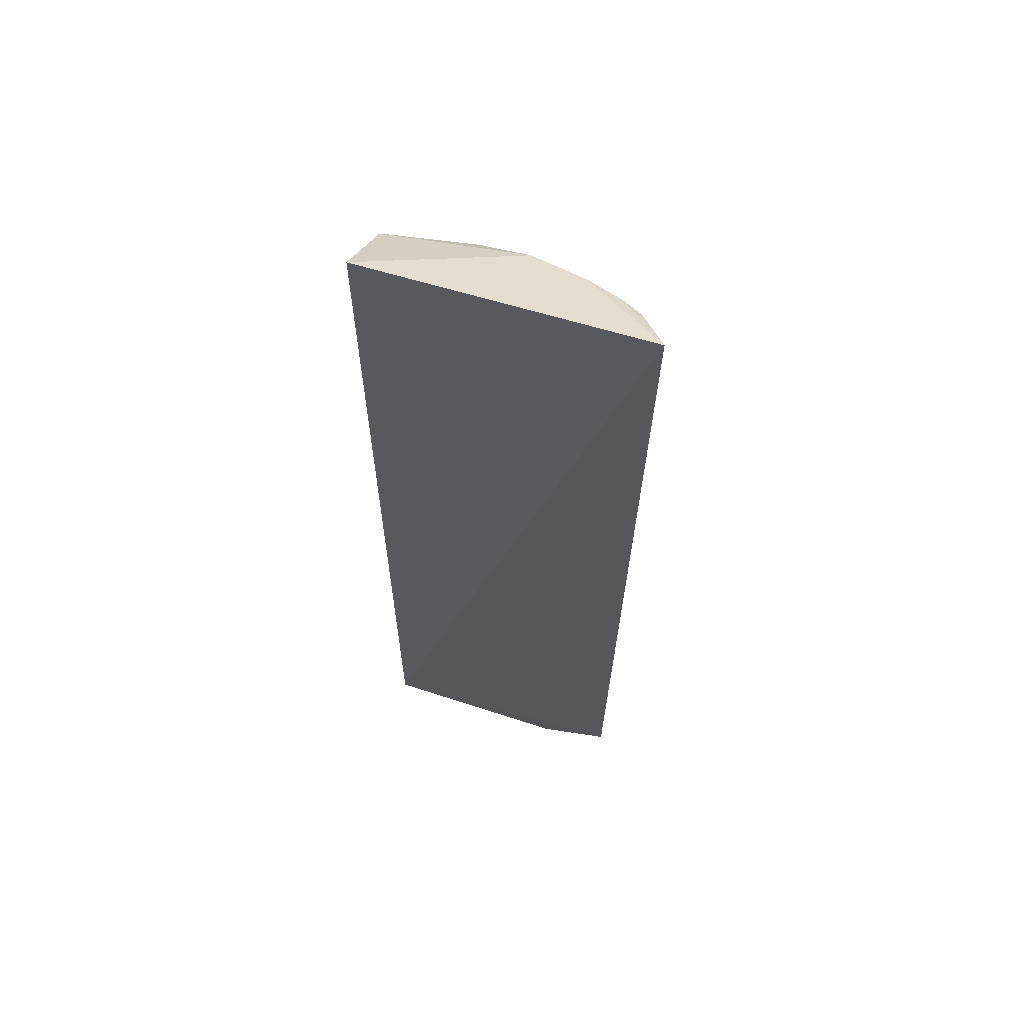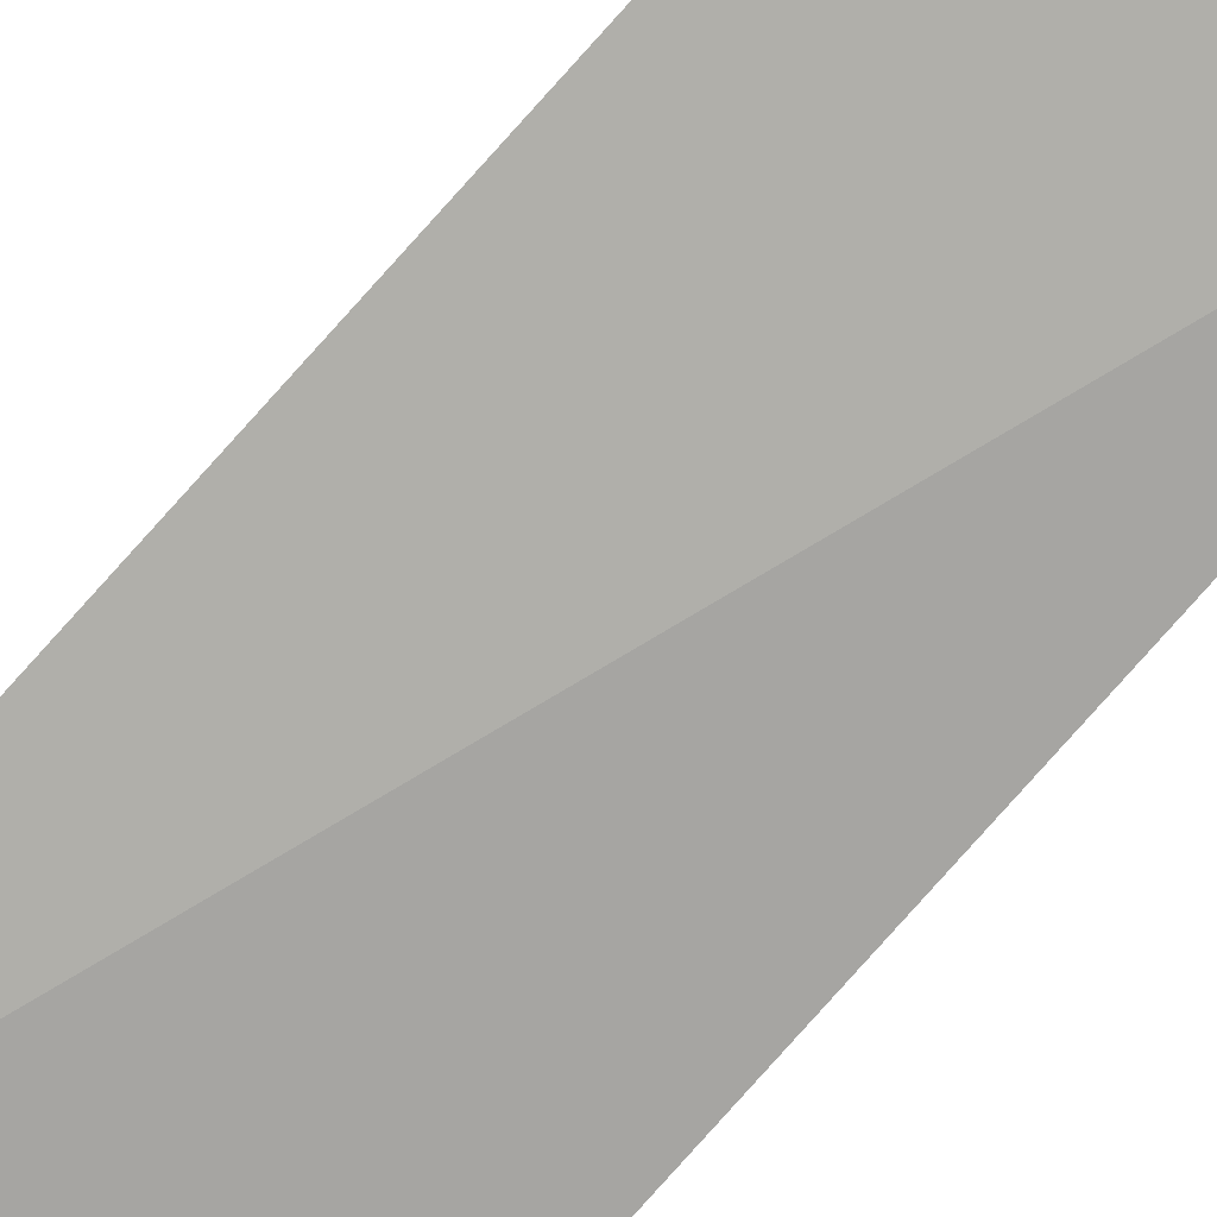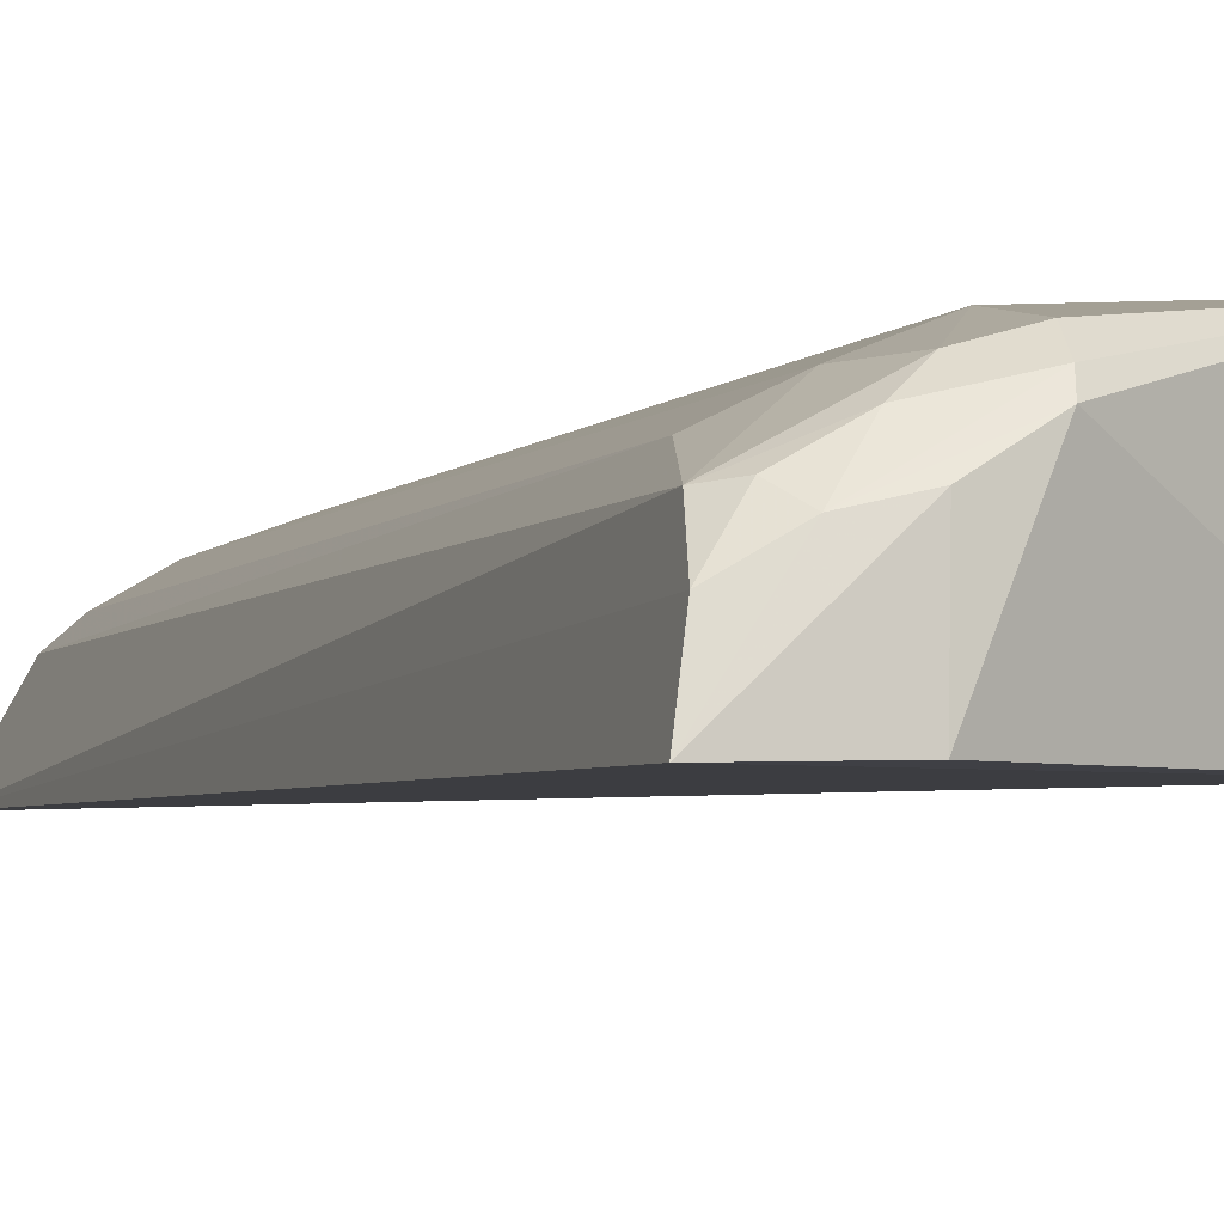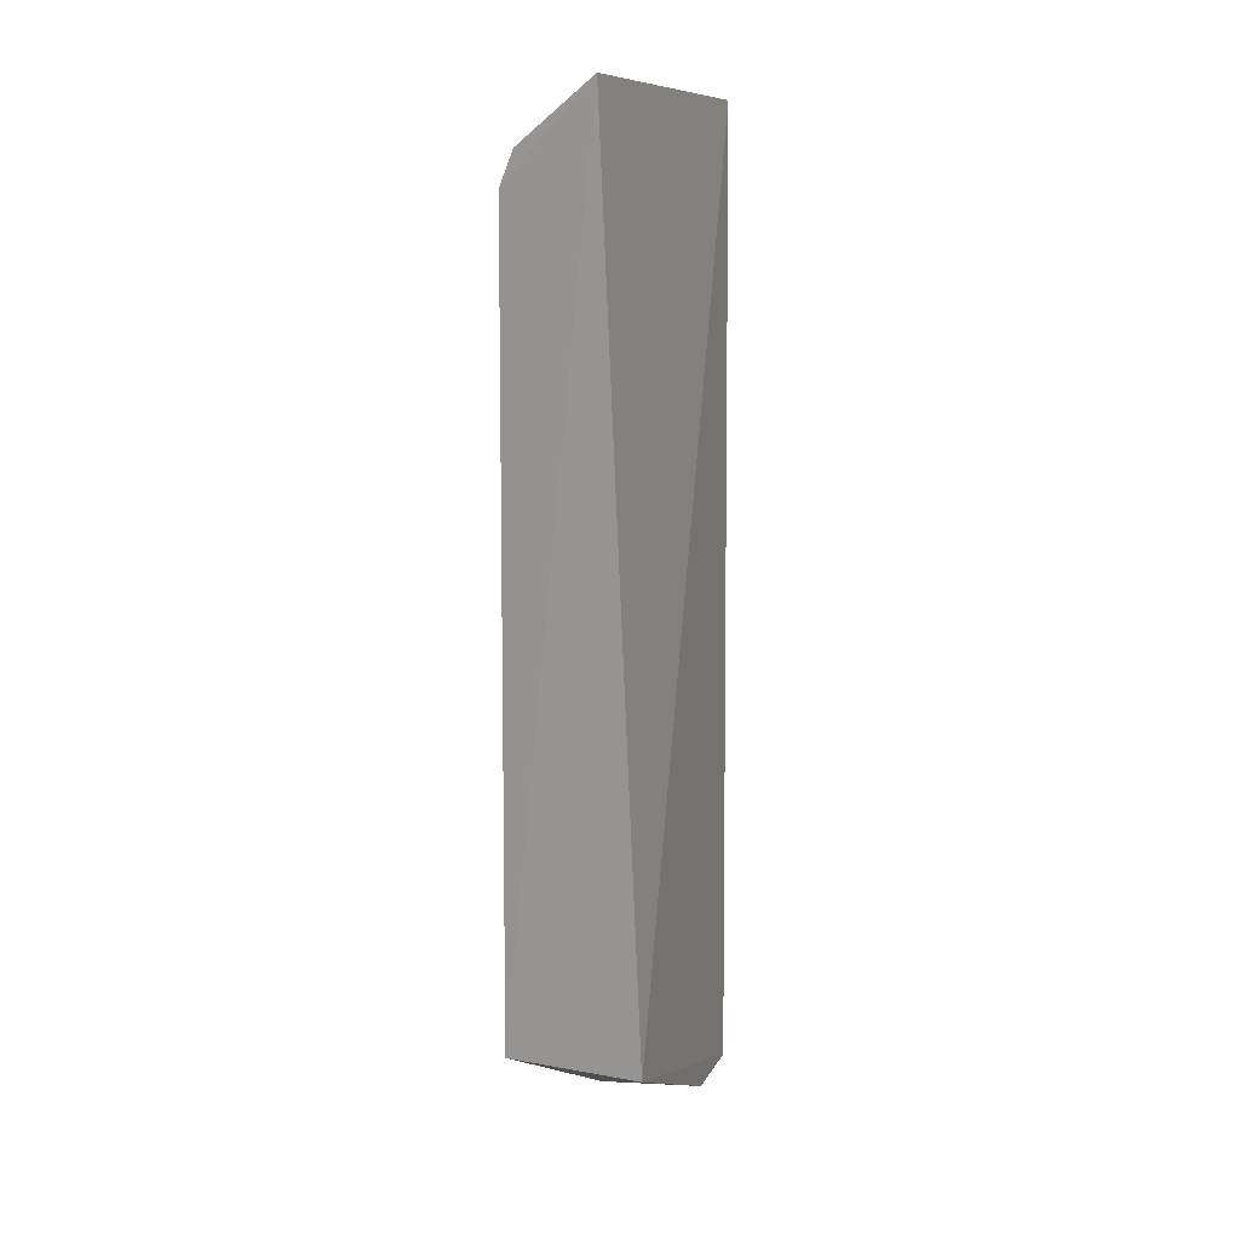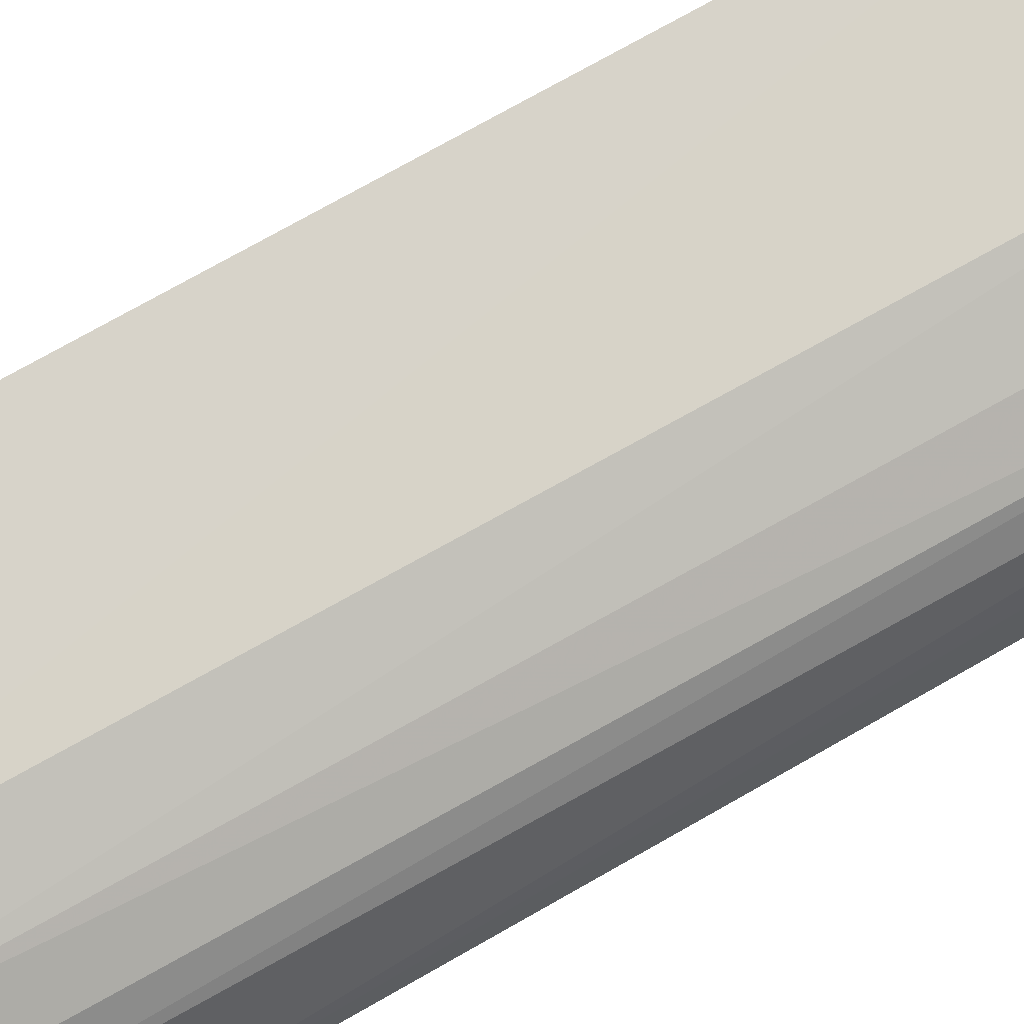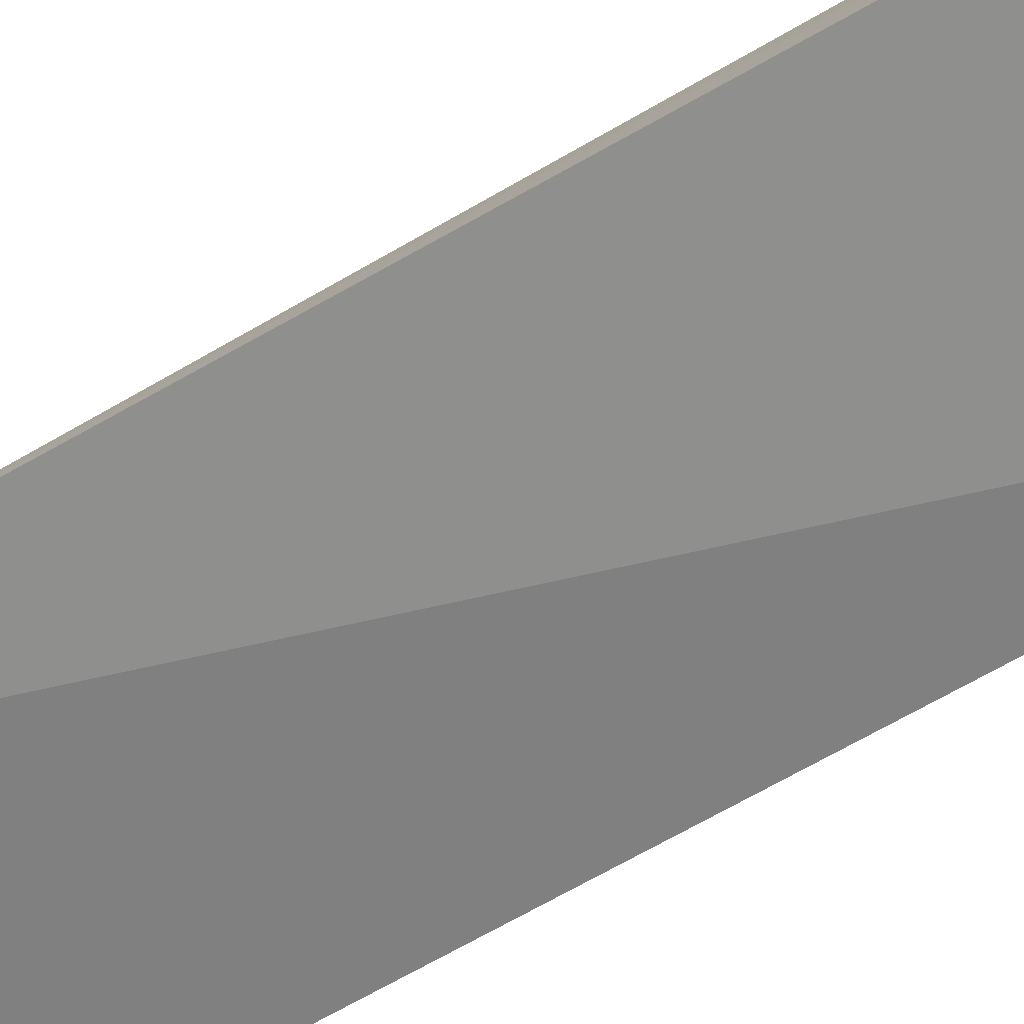
<metadata>
{"format":"obj","ext":"obj","renderer":"f3d","projection":"perspective","resolution":1024,"background":"white","views":[{"elev":62.8,"azim":7.5,"up":"+Z"},{"elev":-78.6,"azim":138.6,"up":"+Y"},{"elev":-3.4,"azim":163.8,"up":"+Y"},{"elev":16.4,"azim":-70.9,"up":"+Z"},{"elev":75.2,"azim":60.9,"up":"+Y"},{"elev":-65.6,"azim":121.1,"up":"+Y"}]}
</metadata>
<code>
v 0.01936 0.01939 0.08596
v 0.0173 0.02367 0.08351
v -0.005981 0.02174 0.0891
v 0.008275 0.02666 0.001014
v 0.01696 0.02478 0.003454
v -0.00475 0.02995 0.08059
v 0.007736 0.02826 0.08343
v 0.01693 0.02488 0.08201
v -0.005078 0.01842 0.009189
v 0.01252 0.02659 0.08333
v -0.004864 0.02868 0.08361
v 0.007807 0.02984 0.009467
v 0.01828 0.01831 0.0001669
v -0.004934 0.03048 0.009239
v 0.01568 0.02497 0.08328
v 0.003161 0.02982 0.08193
v 0.01077 0.0281 0.003427
v 0.007846 0.02979 0.07765
v 0.01546 0.02646 0.009278
v 0.01749 0.02224 0.001179
v 0.01169 0.01845 0.0002303
v 0.01547 0.02631 0.08056
v -0.003134 0.02974 0.08199
v 0.007969 0.02887 0.003138
v 0.006177 0.02974 0.08072
v 0.01233 0.02808 0.007603
v 0.01147 0.02469 0.0006295
v 0.01249 0.02668 0.00239
v 0.008094 0.02767 0.001653
v 0.01245 0.02812 0.07912
v 0.01441 0.02403 0.001042
v 0.01555 0.02497 0.002349
v 0.01087 0.02799 0.08189
f 7 3 1
f 8 2 1
f 8 1 5
f 9 1 3
f 10 7 1
f 11 6 3
f 11 3 7
f 13 1 9
f 14 9 3
f 14 3 6
f 14 4 9
f 15 10 1
f 15 1 2
f 15 2 8
f 16 11 7
f 18 12 14
f 18 14 6
f 18 6 16
f 19 8 5
f 20 5 1
f 20 1 13
f 21 13 9
f 21 9 4
f 22 15 8
f 22 10 15
f 22 8 19
f 23 16 6
f 23 6 11
f 23 11 16
f 24 14 12
f 24 12 17
f 25 18 16
f 25 16 7
f 26 17 12
f 26 19 5
f 26 5 17
f 27 21 4
f 27 13 21
f 28 17 5
f 29 4 14
f 29 14 24
f 29 24 17
f 29 17 28
f 30 18 25
f 30 22 19
f 30 19 26
f 30 26 12
f 30 12 18
f 31 20 13
f 31 13 27
f 31 29 28
f 31 27 4
f 31 4 29
f 32 28 5
f 32 5 20
f 32 31 28
f 32 20 31
f 33 10 22
f 33 22 30
f 33 7 10
f 33 30 25
f 33 25 7

</code>
